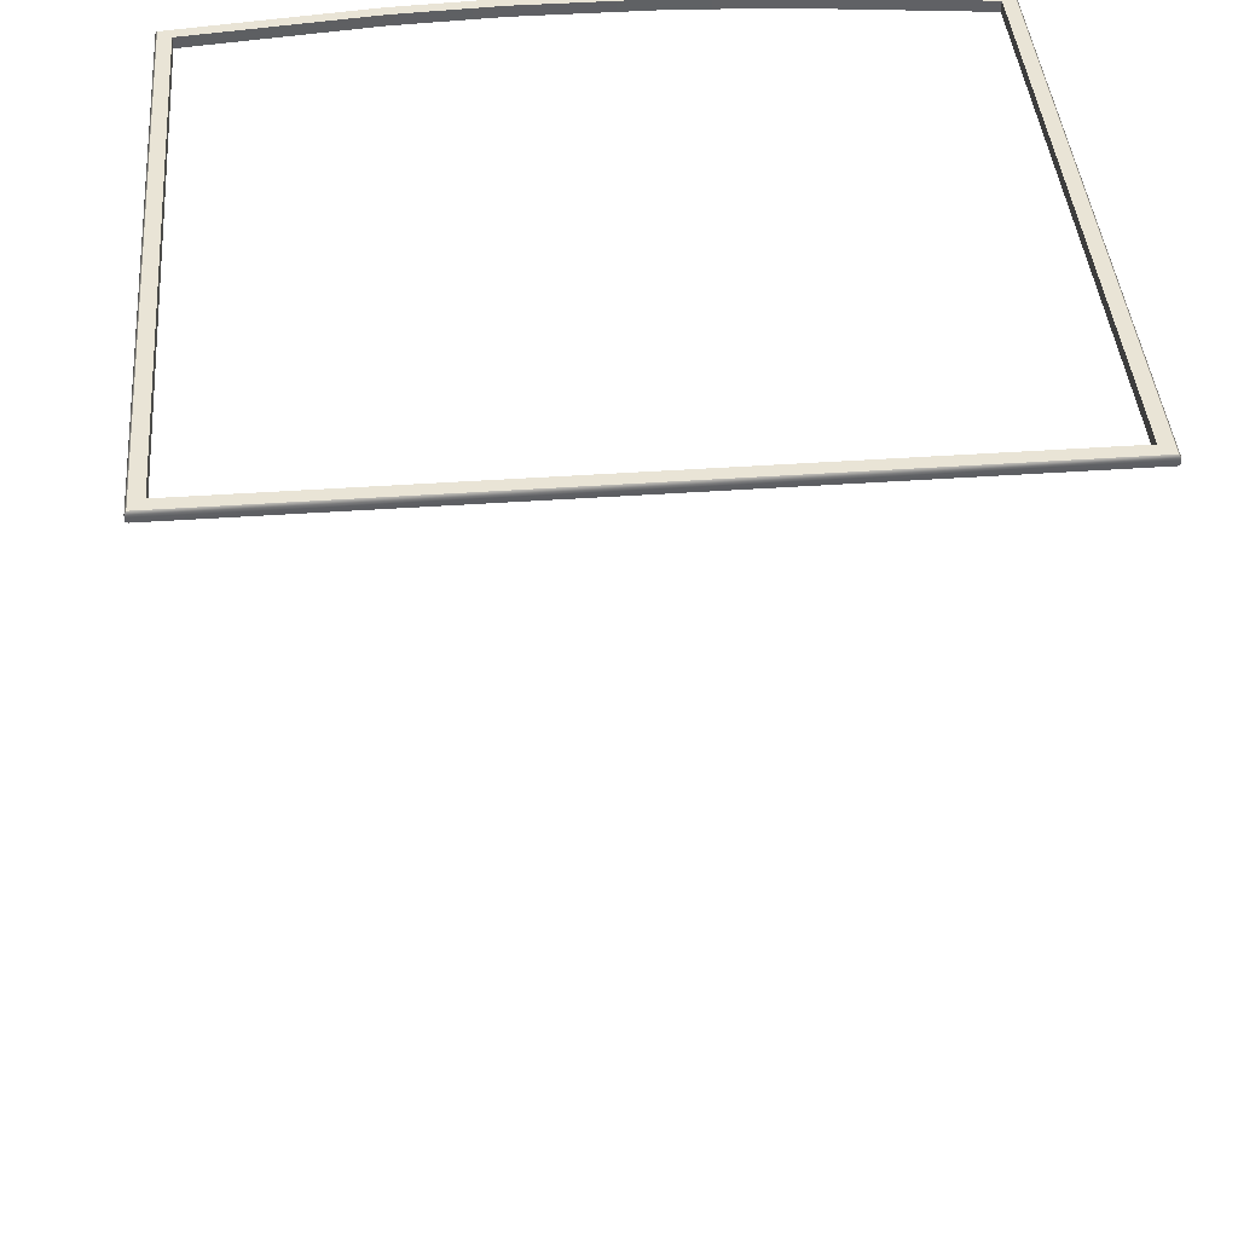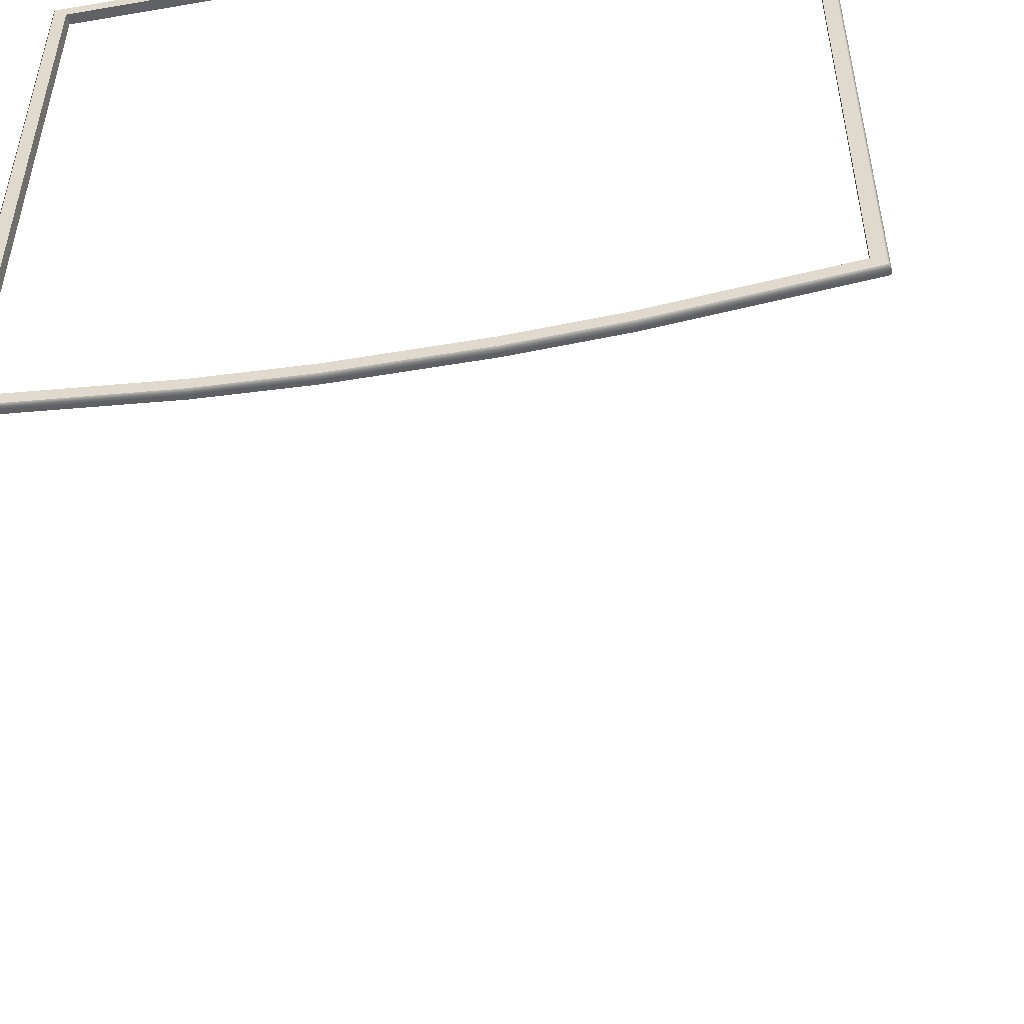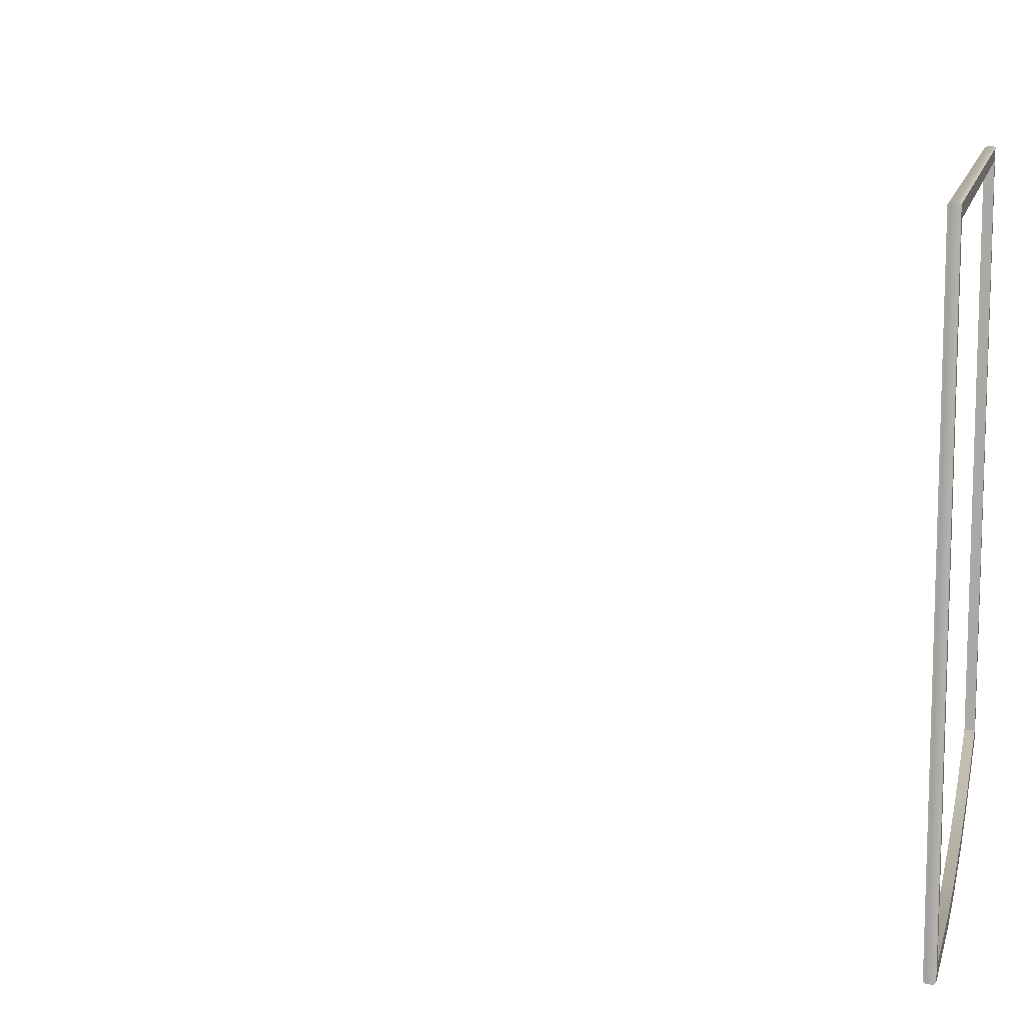
<metadata>
{"format":"obj","ext":"obj","renderer":"f3d","projection":"perspective","resolution":1024,"background":"white","views":[{"elev":42.6,"azim":175.2,"up":"+Z"},{"elev":-50.3,"azim":10.6,"up":"+Y"},{"elev":11.2,"azim":-77.9,"up":"+Y"}]}
</metadata>
<code>
o FridgeDrawer1_20_FridgeDrawer1D2_1_GeomSubset_1
v -0.01054 0.03582 -0.7781
v -0.01053 0.03582 -0.7781
v -0.01054 0.03583 -0.7781
v -0.01053 0.03583 -0.7781
v -0.01054 0.03582 -0.7781
v -0.01053 0.03582 -0.7781
v -0.01054 0.03583 -0.7781
v -0.01053 0.03583 -0.7781
v -0.01054 0.03582 -0.7781
v -0.01053 0.03582 -0.7781
v -0.01054 0.03583 -0.7781
v -0.01053 0.03583 -0.7781
v -0.01054 0.03582 -0.7781
v -0.01053 0.03582 -0.7781
v -0.01054 0.03583 -0.7781
v -0.01053 0.03583 -0.7781
v -0.01054 0.03582 -0.7781
v -0.01053 0.03582 -0.7781
v -0.01054 0.03583 -0.7781
v -0.01053 0.03583 -0.7781
v -0.01054 0.03582 -0.7781
v -0.01053 0.03582 -0.7781
v -0.01054 0.03583 -0.7781
v -0.01053 0.03583 -0.7781
v -0.01054 0.03582 -0.7781
v -0.01053 0.03582 -0.7781
v -0.01054 0.03583 -0.7781
v -0.01053 0.03583 -0.7781
v -0.02266 0.1949 -0.2021
v 0.4694 0.1949 -0.2021
v -0.02266 -0.2255 -0.2021
v 0.4694 -0.2255 -0.2021
v 0.1765 0.1949 -0.2021
v 0.1062 0.1949 -0.2021
v 0.3406 0.1949 -0.2021
v 0.2702 0.1949 -0.2021
v 0.1765 -0.245 -0.2021
v 0.1065 -0.2409 -0.2021
v 0.3403 -0.2409 -0.2021
v 0.2702 -0.245 -0.2021
v 0.1062 0.1949 -0.3984
v -0.02266 0.1949 -0.3984
v 0.3406 0.1949 -0.3984
v 0.4694 0.1949 -0.3984
v 0.2702 0.1949 -0.3984
v 0.1765 0.1949 -0.3984
v -0.01405 0.1867 -0.2021
v 0.4608 0.1867 -0.2021
v -0.01405 -0.2184 -0.2021
v 0.4608 -0.2184 -0.2021
v 0.1765 0.1867 -0.2021
v 0.1062 0.1867 -0.2021
v 0.3406 0.1867 -0.2021
v 0.2702 0.1867 -0.2021
v 0.1768 -0.2369 -0.2021
v 0.1073 -0.2328 -0.2021
v 0.3395 -0.2328 -0.2021
v 0.27 -0.2369 -0.2021
v -0.01405 0.1867 -0.3907
v 0.4608 0.1867 -0.3907
v 0.1765 0.1867 -0.3907
v 0.1062 0.1867 -0.3907
v 0.3406 0.1867 -0.3907
v 0.2702 0.1867 -0.3907
v -0.02266 0.1949 -0.2094
v 0.1062 0.1949 -0.2094
v -0.02266 -0.2255 -0.2094
v 0.1065 -0.2409 -0.2094
v 0.4694 -0.2255 -0.2094
v 0.3403 -0.2409 -0.2094
v 0.4694 0.1949 -0.2094
v 0.3406 0.1949 -0.2094
v 0.2702 -0.245 -0.2094
v 0.1765 -0.245 -0.2094
v 0.1765 0.1949 -0.2094
v 0.2702 0.1949 -0.2094
v 0.27 -0.2369 -0.2094
v 0.3395 -0.2328 -0.2094
v 0.4608 -0.2184 -0.2094
v 0.4608 0.1867 -0.2094
v 0.3406 0.1867 -0.2094
v 0.2702 0.1867 -0.2094
v 0.1765 0.1867 -0.2094
v 0.1062 0.1867 -0.2094
v -0.01405 0.1867 -0.2094
v -0.01405 -0.2184 -0.2094
v 0.1073 -0.2328 -0.2094
v 0.1768 -0.2369 -0.2094
v -0.02384 0.196 -0.2036
v 0.4706 0.196 -0.2036
v -0.02384 -0.2265 -0.2036
v 0.4706 -0.2265 -0.2036
v 0.1765 0.196 -0.2036
v 0.1062 0.196 -0.2036
v 0.3406 0.196 -0.2036
v 0.2702 0.196 -0.2036
v 0.1765 -0.2462 -0.2036
v 0.1064 -0.242 -0.2036
v 0.3404 -0.242 -0.2036
v 0.2703 -0.2462 -0.2036
v -0.02384 0.196 -0.2079
v 0.1062 0.196 -0.2079
v -0.02384 -0.2265 -0.2079
v 0.1064 -0.242 -0.2079
v 0.4706 -0.2265 -0.2079
v 0.3404 -0.242 -0.2079
v 0.4706 0.196 -0.2079
v 0.3406 0.196 -0.2079
v 0.2703 -0.2462 -0.2079
v 0.1765 -0.2462 -0.2079
v 0.1765 0.196 -0.2079
v 0.2702 0.196 -0.2079
v 0.1065 -0.2409 -0.3677
v 0.1065 -0.2102 -0.3984
v -0.02266 -0.2255 -0.3677
v -0.02266 -0.1949 -0.3984
v 0.3403 -0.2102 -0.3984
v 0.3403 -0.2409 -0.3677
v 0.4694 -0.1949 -0.3984
v 0.4694 -0.2255 -0.3677
v 0.1765 -0.2144 -0.3984
v 0.1765 -0.245 -0.3677
v 0.2702 -0.245 -0.3677
v 0.2702 -0.2144 -0.3984
v -0.01405 -0.1877 -0.3907
v -0.01405 -0.2184 -0.36
v 0.4608 -0.2184 -0.36
v 0.4608 -0.1877 -0.3907
v 0.1768 -0.2062 -0.3907
v 0.1768 -0.2369 -0.36
v 0.1073 -0.2328 -0.36
v 0.1072 -0.2021 -0.3907
v 0.3395 -0.2021 -0.3907
v 0.3395 -0.2328 -0.36
v 0.27 -0.2062 -0.3907
v 0.27 -0.2369 -0.36
v 0.3403 -0.222 -0.396
v 0.2702 -0.2261 -0.396
v 0.3403 -0.2319 -0.3894
v 0.2702 -0.2361 -0.3894
v 0.3403 -0.2386 -0.3794
v 0.2702 -0.2427 -0.3794
v 0.1765 -0.2261 -0.396
v 0.1065 -0.222 -0.396
v 0.1765 -0.2361 -0.3894
v 0.1065 -0.2319 -0.3894
v 0.1765 -0.2427 -0.3794
v 0.1065 -0.2386 -0.3794
v 0.4694 -0.2066 -0.396
v 0.4694 -0.2165 -0.3894
v 0.4694 -0.2232 -0.3794
v -0.02266 -0.2066 -0.396
v -0.02266 -0.2165 -0.3894
v -0.02266 -0.2232 -0.3794
v -0.01405 -0.1994 -0.3883
v 0.1072 -0.2139 -0.3883
v -0.01405 -0.2094 -0.3817
v 0.1073 -0.2238 -0.3817
v -0.01405 -0.216 -0.3718
v 0.1073 -0.2305 -0.3718
v 0.3395 -0.2139 -0.3883
v 0.4608 -0.1994 -0.3883
v 0.3395 -0.2238 -0.3817
v 0.4608 -0.2094 -0.3817
v 0.3395 -0.2305 -0.3718
v 0.4608 -0.216 -0.3718
v 0.1768 -0.218 -0.3883
v 0.27 -0.218 -0.3883
v 0.1768 -0.2279 -0.3817
v 0.27 -0.2279 -0.3817
v 0.1768 -0.2346 -0.3718
v 0.27 -0.2346 -0.3718
f 5 6 8 7
f 34 29 47 52
f 29 31 49 47
f 31 38 56 49
f 38 37 55 56
f 37 40 58 55
f 40 39 57 58
f 39 32 50 57
f 32 30 48 50
f 30 35 53 48
f 35 36 54 53
f 36 33 51 54
f 33 34 52 51
f 108 112 96 95
f 109 106 99 100
f 104 110 97 98
f 111 102 94 93
f 112 111 93 96
f 110 109 100 97
f 107 108 95 90
f 105 107 90 92
f 106 105 92 99
f 103 104 98 91
f 101 103 91 89
f 102 101 89 94
f 78 77 58 57
f 78 57 50 79
f 80 79 50 48
f 81 80 48 53
f 82 81 53 54
f 83 82 54 51
f 84 83 51 52
f 85 84 52 47
f 86 85 47 49
f 87 86 49 56
f 88 87 56 55
f 77 88 55 58
f 29 34 94 89
f 34 33 93 94
f 33 36 96 93
f 36 35 95 96
f 35 30 90 95
f 30 32 92 90
f 32 39 99 92
f 39 40 100 99
f 40 37 97 100
f 37 38 98 97
f 38 31 91 98
f 31 29 89 91
f 66 65 101 102
f 65 67 103 101
f 67 68 104 103
f 68 74 110 104
f 74 73 109 110
f 73 70 106 109
f 70 69 105 106
f 69 71 107 105
f 71 72 108 107
f 72 76 112 108
f 76 75 111 112
f 75 66 102 111

</code>
